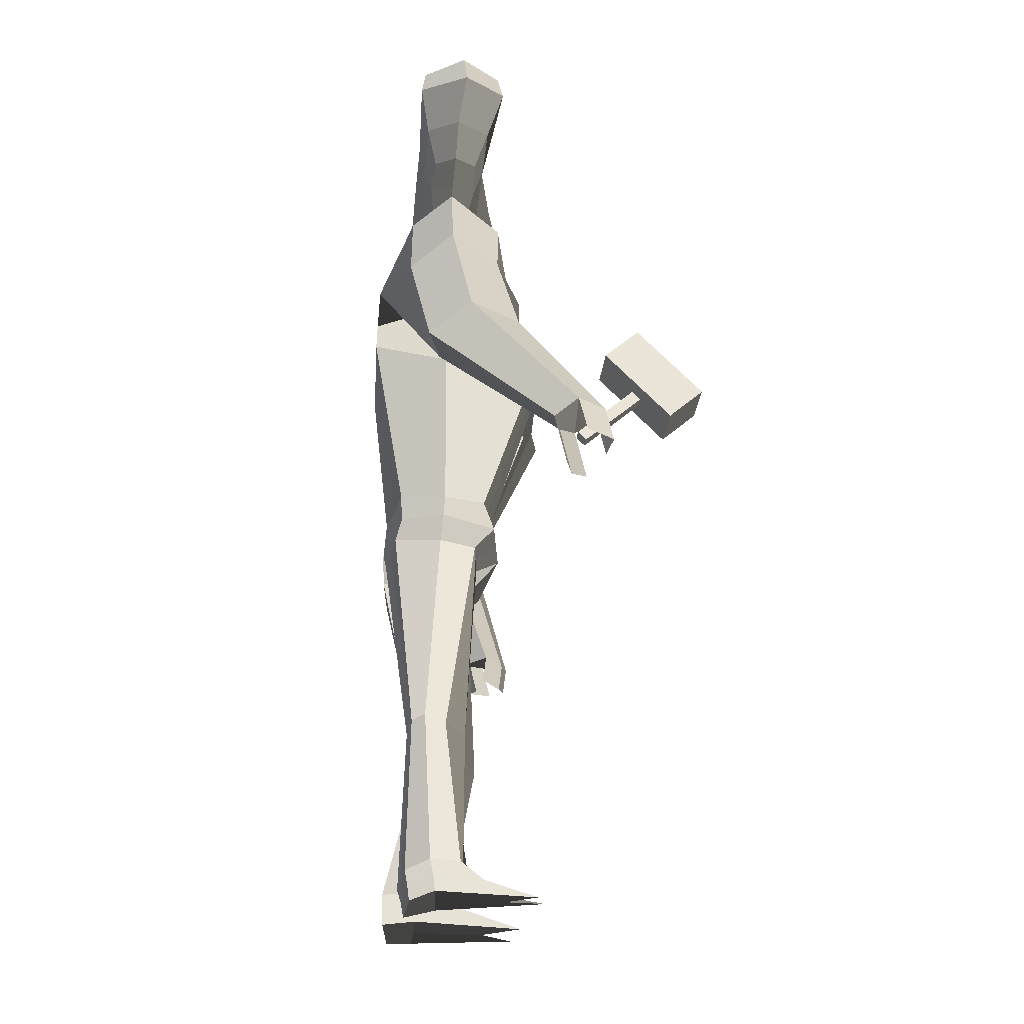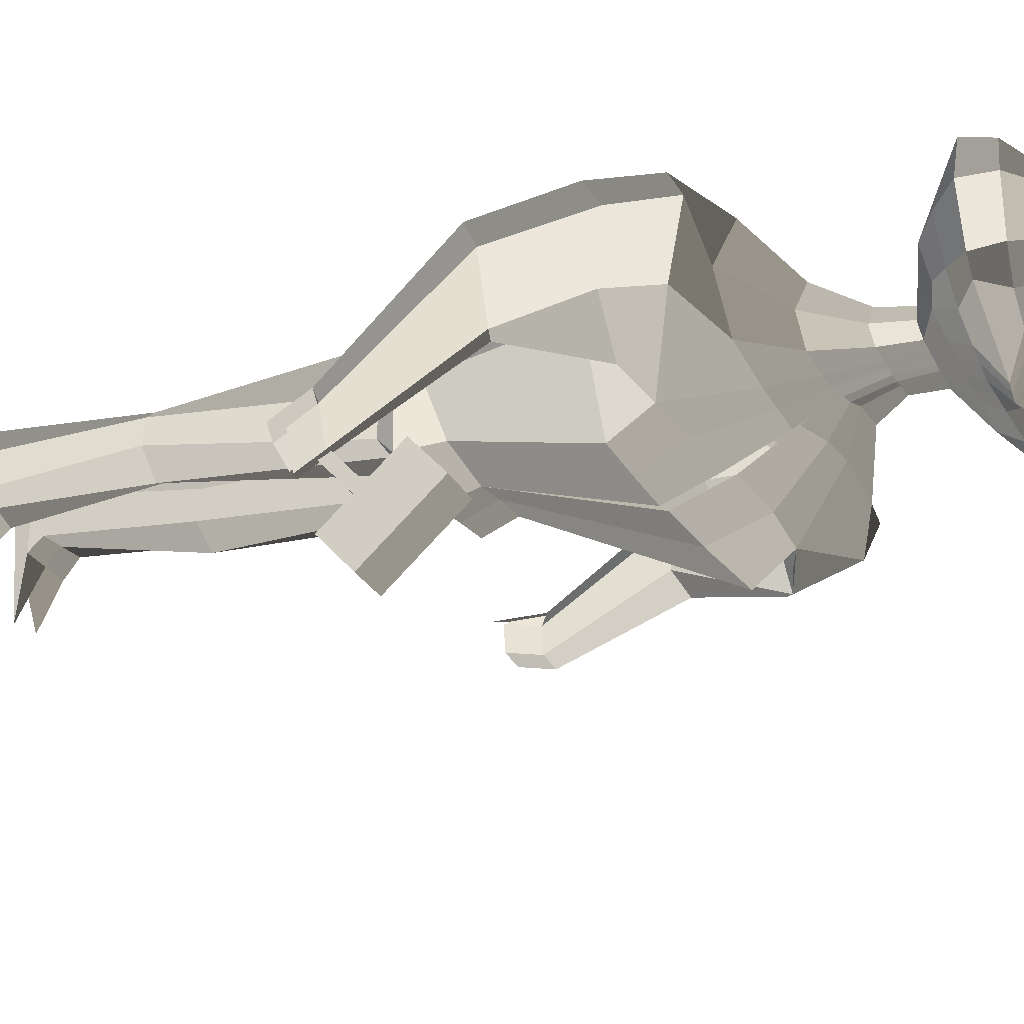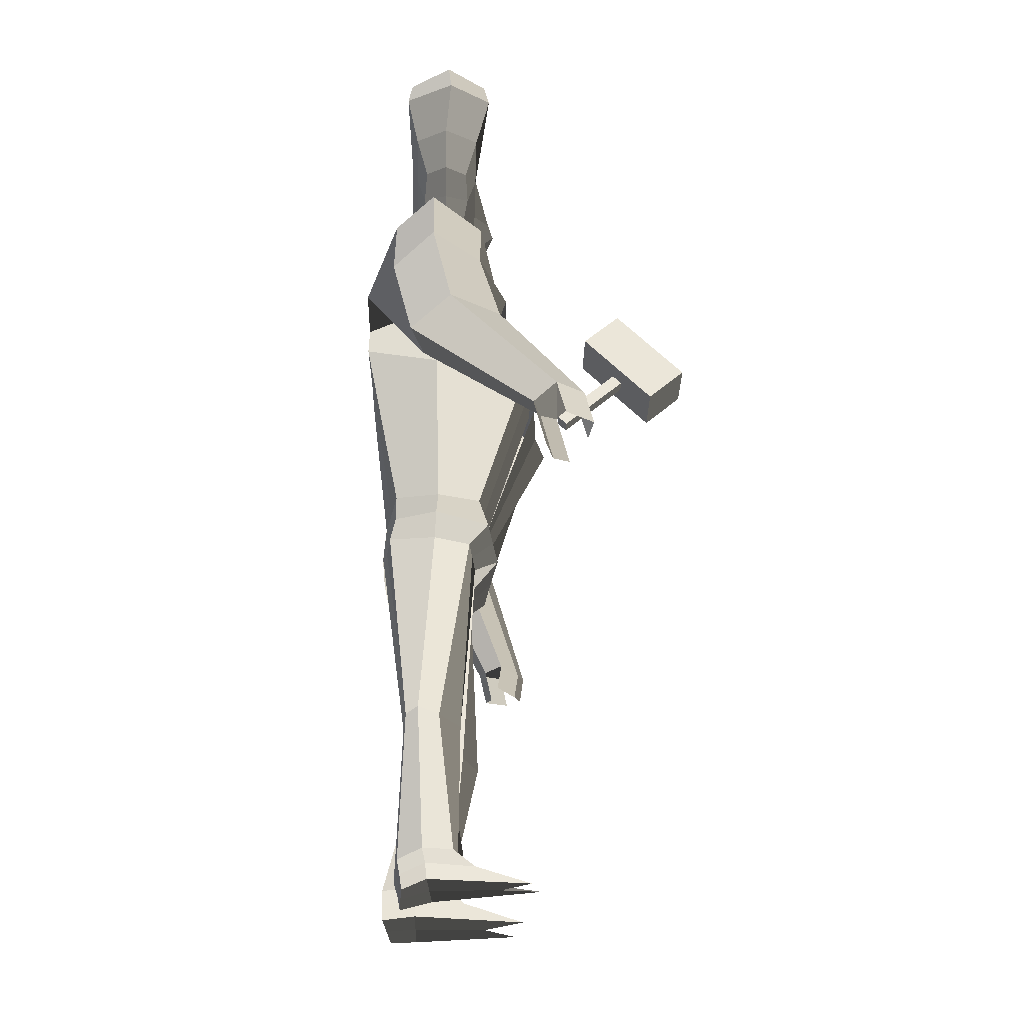
<metadata>
{"format":"obj","ext":"obj","renderer":"f3d","projection":"perspective","resolution":1024,"background":"white","views":[{"elev":-29.1,"azim":-96.3,"up":"+Z"},{"elev":-24.7,"azim":-67.9,"up":"+Y"},{"elev":-32.1,"azim":-91.9,"up":"+Z"}]}
</metadata>
<code>
o HandLeft_Untitled
v -0.2152 -0.01434 0.4575
v -0.2152 0.06148 0.4575
v -0.2731 -0.02283 0.6199
v -0.2731 0.07159 0.6199
v -0.3433 -0.05608 0.5288
v -0.3433 0.09881 0.5288
v -0.3336 -0.04648 0.5748
v -0.3336 0.09204 0.5748
v -0.2746 -0.03359 0.4885
v -0.2746 0.08073 0.4885
v -0.1565 0.06584 0.4421
v -0.1565 -0.0187 0.4421
v -0.1749 0.07159 0.6038
v -0.1749 -0.02283 0.6038
v -0.1859 0.09165 0.5135
v -0.2109 -0.01917 0.5066
v -0.1699 0.08577 0.5502
v -0.17 -0.01786 0.5468
v -0.1712 -0.03359 0.4778
v -0.1712 0.08073 0.4778
v -0.06624 0.06584 0.4407
v -0.06624 -0.0187 0.4407
v -0.06426 0.06584 0.5491
v -0.06426 -0.0187 0.5491
v -0.08044 0.09165 0.5028
v -0.01175 -0.0621 0.5017
v -0.07214 0.08577 0.5375
v -0.07214 -0.02349 0.5375
v -0.07334 -0.03359 0.4718
v -0.07334 0.08073 0.4718
v -0.2444 0.02475 0.4508
v -0.3089 0.02597 0.6319
v 0.02448 0.03188 0.5398
v -0.3872 0.01698 0.5303
v -0.3765 0.02204 0.5816
v -0.3106 0.0254 0.4853
v -0.1994 0.02597 0.6139
v -0.179 0.0249 0.4337
v -0.07603 0.0249 0.5529
v 0.02256 0.05312 0.3456
v 0.02256 -0.004068 0.3456
v -0.06408 0.05101 0.3473
v -0.06408 -0.00621 0.3465
v -0.02076 0.05232 0.3464
v -0.02076 -0.005024 0.3461
v -0.07486 0.02298 0.3411
v -0.01252 -0.0004747 0.4043
v 0.0243 0.04813 0.4037
v -0.04934 -0.0005759 0.4049
v -0.0585 0.02435 0.4
v -0.04934 0.04813 0.4049
v -0.01252 0.04813 0.4043
v 0.0243 -0.0004747 0.4037
v 0.0201 0.07263 0.2753
v 0.0201 -0.02524 0.2738
v -0.1278 0.0684 0.2799
v -0.1278 -0.02871 0.2739
v -0.05385 0.07 0.2779
v -0.05385 -0.02759 0.2734
v -0.1462 0.02179 0.267
v 0.004502 -0.1086 0.1193
v 0.003633 0.1547 0.09237
v 0.01367 0.1094 0.2201
v 0.01357 -0.06107 0.211
v -0.2452 0.1087 0.2258
v -0.2452 -0.05853 0.2146
v -0.1158 0.109 0.2234
v -0.1158 -0.0614 0.2115
v -0.2774 0.02905 0.2023
v -0.379 0.1097 0.1813
v -0.379 -0.0435 0.1787
v -0.1884 0.1602 0.08839
v -0.188 -0.09506 0.09436
v -0.4258 0.04422 0.2167
v -0.2121 0.03294 0.1503
v 0.01322 0.1227 -0.224
v 0.01335 -0.06575 -0.2241
v 0.01108 0.03152 -0.2438
v -0.09926 0.1027 -0.2222
v -0.09955 -0.04867 -0.2258
v -0.1469 0.02595 -0.2429
v -0.0009934 -0.1454 0.03272
v -0.189 -0.1397 0.02851
v 0.002879 0.1546 0.03618
v -0.1893 0.1617 0.04256
v -0.2147 0.03375 0.007024
v -0.3961 0.1121 0.07756
v -0.3961 -0.04133 0.0959
v -0.295 0.1614 0.08582
v -0.2951 -0.09117 0.08287
v -0.4429 0.04226 0.1205
v -0.2671 0.03821 0.08868
v -0.3565 0.05485 -0.08253
v -0.4131 0.07791 -0.07059
v -0.3565 -0.06193 -0.05725
v -0.4131 -0.077 -0.037
v -0.4602 0.009437 -0.03293
v -0.3107 0.003514 -0.06444
v -0.4194 -0.1461 -0.2556
v -0.4516 -0.133 -0.2491
v -0.4195 -0.2108 -0.2409
v -0.4516 -0.2193 -0.2294
v -0.4783 -0.1707 -0.2271
v -0.3935 -0.1753 -0.2449
v 0.2639 -0.01434 0.4496
v 0.2639 0.06148 0.4496
v 0.3277 -0.02283 0.6101
v 0.3277 0.07159 0.6101
v 0.02406 0.06584 0.4392
v 0.02406 -0.0187 0.4392
v 0.02594 0.07798 0.5418
v 0.02577 -0.0187 0.5326
v 0.3945 -0.05608 0.5167
v 0.3945 0.09881 0.5167
v 0.02503 0.0905 0.4922
v 0.02516 -0.07241 0.4992
v 0.3865 -0.04648 0.563
v 0.3865 0.09204 0.563
v 0.02563 0.08577 0.5248
v 0.02563 -0.03359 0.5248
v 0.02455 -0.03359 0.4657
v 0.3244 -0.03359 0.4787
v 0.3244 0.08073 0.4787
v 0.02455 0.08073 0.4657
v 0.2047 0.06584 0.4362
v 0.2047 -0.0187 0.4362
v 0.2289 0.07159 0.5971
v 0.2289 -0.02283 0.5971
v 0.2366 0.09165 0.5066
v 0.2613 -0.01917 0.4989
v 0.222 0.08577 0.5438
v 0.2219 -0.01786 0.5404
v 0.2207 -0.03359 0.4714
v 0.2207 0.08073 0.4714
v 0.1144 0.06584 0.4377
v 0.1144 -0.0187 0.4377
v 0.1164 0.06584 0.5461
v 0.1164 -0.0187 0.5461
v 0.1308 0.09165 0.4994
v 0.06214 -0.0621 0.5005
v 0.1238 0.08577 0.5343
v 0.1238 -0.02349 0.5343
v 0.1226 -0.03359 0.4685
v 0.1226 0.08073 0.4685
v 0.2928 0.02475 0.442
v 0.3639 0.02597 0.6209
v 0.02734 0.03188 0.5398
v 0.4384 0.01698 0.5168
v 0.4296 0.02204 0.5684
v 0.3602 0.0254 0.4743
v 0.2538 0.02597 0.6065
v 0.2268 0.0249 0.427
v 0.1283 0.0249 0.5496
v 0.02214 0.05312 0.3456
v 0.02214 -0.004068 0.3456
v 0.1088 0.06348 0.3402
v 0.1088 0.007566 0.3441
v 0.06546 0.05699 0.3434
v 0.06546 0.001083 0.3449
v 0.1193 0.03806 0.3356
v 0.05935 -0.0004747 0.4031
v 0.02254 0.04813 0.4037
v 0.09617 9.421e-05 0.4025
v 0.1051 0.02589 0.3971
v 0.09617 0.04813 0.4025
v 0.05935 0.04813 0.4031
v 0.02254 -0.0004747 0.4037
v 0.02201 0.07646 0.272
v 0.02201 -0.01925 0.2764
v 0.1699 0.09553 0.2517
v 0.1699 0.003686 0.2834
v 0.09595 0.08921 0.2591
v 0.09596 -0.002395 0.282
v 0.1879 0.04865 0.2575
v 0.004377 -0.1163 0.1374
v 0.003578 0.1412 0.08271
v 0.01348 0.1091 0.2092
v 0.01344 -0.05733 0.2219
v 0.2851 0.1061 0.1782
v 0.2852 -0.05609 0.2418
v 0.1557 0.1072 0.1817
v 0.1557 -0.04947 0.2444
v 0.3167 0.0198 0.1938
v 0.4174 0.0709 0.1486
v 0.4174 -0.07827 0.1923
v 0.2222 0.09467 0.04377
v 0.2226 -0.1334 0.15
v 0.4656 -0.003345 0.2067
v 0.249 0.003399 0.1477
v 0.01326 0.1229 -0.2241
v 0.01335 -0.06575 -0.2241
v 0.01108 0.03152 -0.2438
v 0.1461 0.09813 -0.2231
v 0.1457 -0.05414 -0.2229
v 0.195 0.02827 -0.244
v -0.00105 -0.1549 0.04493
v 0.2214 -0.1845 0.08557
v 0.002885 0.1451 0.03177
v 0.2212 0.09453 0.01093
v 0.2462 0.003417 0.01495
v 0.431 0.04021 0.07256
v 0.431 -0.1098 0.0755
v 0.3299 0.08423 0.04283
v 0.3299 -0.1519 0.1112
v 0.4792 -0.0261 0.1156
v 0.3022 -0.02551 0.08933
v 0.3856 0.04887 -0.06393
v 0.4428 0.06523 -0.04686
v 0.3856 -0.06087 -0.08436
v 0.4428 -0.08311 -0.07373
v 0.4907 -0.008396 -0.03749
v 0.3401 -0.006419 -0.06393
v 0.4408 -0.07242 -0.2975
v 0.4732 -0.06187 -0.2883
v 0.4408 -0.1386 -0.3034
v 0.4733 -0.1505 -0.2962
v 0.5004 -0.1047 -0.2801
v 0.415 -0.1037 -0.2954
v 0.01242 0.1271 -0.2881
v 0.01233 -0.08582 -0.2886
v 0.009589 0.03224 -0.2836
v -0.1236 0.102 -0.283
v -0.1247 -0.06486 -0.292
v -0.1515 0.02902 -0.2822
v 0.01233 0.1274 -0.2884
v 0.01233 -0.08577 -0.2884
v 0.009589 0.03224 -0.2836
v 0.1739 0.1032 -0.2862
v 0.173 -0.0645 -0.2906
v 0.2011 0.02999 -0.2838
v -0.017 0.03169 -0.3176
v -0.01445 0.1233 -0.3216
v -0.1076 0.1113 -0.3165
v -0.01457 -0.04319 -0.3225
v -0.1084 -0.03176 -0.3235
v -0.1189 0.03096 -0.3165
v -0.03043 0.0516 -0.6648
v -0.04432 0.078 -0.6649
v -0.1049 0.07354 -0.6634
v -0.02896 0.004113 -0.6766
v -0.1224 0.01629 -0.6718
v -0.1325 0.05252 -0.661
v -0.03903 0.03378 -0.9267
v -0.03435 0.08666 -0.9417
v -0.1284 0.08007 -0.9384
v -0.04466 -0.03271 -0.921
v -0.1322 -0.01159 -0.9207
v -0.1405 0.03956 -0.9218
v 0.04768 0.03188 -0.3204
v 0.05022 0.1237 -0.3247
v 0.157 0.1118 -0.3226
v 0.05012 -0.04307 -0.3252
v 0.1563 -0.03174 -0.3258
v 0.1673 0.03124 -0.3204
v 0.04362 0.02231 -0.6662
v 0.06183 0.04818 -0.6691
v 0.1371 0.03572 -0.6705
v 0.0453 -0.02629 -0.6743
v 0.1517 -0.01647 -0.6746
v 0.1632 0.02055 -0.6671
v 0.04114 0.05376 -0.9185
v 0.0441 0.108 -0.9251
v 0.1502 0.09551 -0.9258
v 0.04294 -0.008028 -0.9215
v 0.1493 0.001769 -0.9229
v 0.1607 0.05182 -0.9197
v 0.4152 -0.08472 -0.3718
v 0.4477 -0.07443 -0.3626
v 0.4748 -0.1176 -0.3543
v 0.4281 -0.1313 -0.3587
v 0.4606 -0.1432 -0.3515
v 0.4023 -0.09646 -0.3507
v -0.4042 -0.2269 -0.2904
v -0.4363 -0.2355 -0.279
v -0.463 -0.1869 -0.2766
v -0.3976 -0.1683 -0.3274
v -0.4297 -0.1552 -0.3209
v -0.3716 -0.1975 -0.3167
v -0.03973 0.02195 -0.9764
v -0.03317 0.07522 -0.9887
v -0.1269 0.07151 -0.9893
v -0.08066 -0.1583 -0.9721
v -0.1305 -0.14 -0.9777
v -0.1413 0.0307 -0.9762
v 0.04008 0.05104 -0.9713
v 0.04309 0.106 -0.9777
v 0.1492 0.09339 -0.979
v 0.06108 -0.1325 -0.9719
v 0.1258 -0.1219 -0.9741
v 0.1597 0.04961 -0.9732
v 0.1604 0.05067 -0.9455
v 0.1499 0.0944 -0.9514
v 0.04372 0.107 -0.9503
v 0.04072 0.05199 -0.9441
v 0.04212 -0.03118 -0.9461
v 0.1484 -0.03216 -0.9484
v -0.1278 0.0753 -0.9635
v -0.03393 0.07992 -0.9639
v -0.1417 0.03392 -0.9484
v -0.1402 -0.04779 -0.9533
v -0.04717 -0.05873 -0.9459
v -0.03999 0.02716 -0.9515
v 0.06922 0.06584 0.4384
v 0.06922 -0.0187 0.4384
v 0.07115 0.07191 0.544
v 0.07106 -0.0187 0.5394
v 0.07793 0.09108 0.4958
v 0.04365 -0.06726 0.4998
v 0.07472 0.08577 0.5296
v 0.07472 -0.02854 0.5296
v 0.07358 -0.03359 0.4671
v 0.07357 0.08073 0.4671
v 0.0778 0.02839 0.5447
v 0.0438 0.05351 0.3451
v 0.0438 -0.003261 0.3452
v 0.04095 0.04813 0.4034
v 0.04095 -0.0004747 0.4034
v 0.05898 0.07976 0.2684
v 0.05898 -0.01327 0.2782
v 0.08468 0.1081 0.1888
v 0.0847 -0.05141 0.2386
v 0.1125 0.1137 0.06046
v 0.1133 -0.1265 0.1517
v 0.07974 0.1133 -0.2238
v 0.07969 -0.05676 -0.2243
v 0.1119 0.1315 0.02727
v 0.1098 -0.162 0.05579
v 0.093 0.1159 -0.2877
v 0.09277 -0.07471 -0.2888
v 0.1035 0.1179 -0.3242
v 0.1032 -0.03736 -0.3254
v 0.09943 0.03904 -0.67
v 0.09813 -0.05382 -0.6748
v 0.09715 0.1018 -0.9255
v 0.09611 -0.00338 -0.9222
v 0.09613 0.09974 -0.9783
v 0.0938 -0.06781 -0.9741
v 0.09989 0.05035 -0.9722
v 0.0952 -0.03166 -0.9473
v 0.09681 0.1007 -0.9508
v -0.02109 0.06584 0.4399
v -0.02109 -0.0187 0.4399
v -0.01916 0.07191 0.5454
v -0.01924 -0.0187 0.5408
v -0.0277 0.09108 0.4975
v 0.006708 -0.06726 0.5004
v -0.02325 0.08577 0.5312
v -0.02325 -0.02854 0.5312
v -0.02439 -0.03359 0.4687
v -0.02439 0.08073 0.4687
v -0.02578 0.02839 0.5464
v 0.0009027 0.053 0.3459
v 0.0009024 -0.00429 0.3459
v 0.005887 0.04813 0.404
v 0.005887 -0.0004747 0.404
v -0.01687 0.07203 0.2762
v -0.01688 -0.02591 0.274
v -0.05105 0.1092 0.2219
v -0.05106 -0.06124 0.2112
v -0.09255 0.1579 0.09029
v -0.0919 -0.1016 0.1059
v -0.04292 0.1125 -0.2234
v -0.04302 -0.05734 -0.2248
v -0.09328 0.1567 0.03714
v -0.09525 -0.144 0.03084
v -0.05589 0.1153 -0.287
v -0.05621 -0.07498 -0.2896
v -0.06116 0.1174 -0.3203
v -0.06145 -0.03749 -0.3229
v -0.07473 0.06977 -0.6651
v -0.07645 -0.02077 -0.6721
v -0.08138 0.08353 -0.9404
v -0.08622 -0.01975 -0.9208
v -0.07976 0.07342 -0.9887
v -0.09789 -0.09028 -0.9771
v -0.09035 0.02647 -0.9762
v -0.09522 -0.05374 -0.9515
v -0.0807 0.07758 -0.9633
v -0.4108 -0.189 -0.279
v -0.4105 -0.1757 -0.2647
v -0.4301 -0.1889 -0.2787
v -0.4298 -0.1756 -0.2644
v -0.4096 -0.2839 -0.1921
v -0.4093 -0.2705 -0.1778
v -0.4289 -0.2838 -0.1918
v -0.4286 -0.2705 -0.1775
v -0.3792 -0.3296 -0.2389
v -0.3767 -0.2224 -0.1238
v -0.4556 -0.3293 -0.2377
v -0.4531 -0.2221 -0.1225
v -0.3785 -0.3863 -0.187
v -0.3761 -0.2791 -0.07185
v -0.4549 -0.386 -0.1858
v -0.4524 -0.2788 -0.07064
f 38 12 1 31
f 37 32 3 14
f 18 14 3 7
f 35 32 4 8
f 20 11 2 10
f 17 15 6 8
f 36 34 6 10
f 19 16 5 9
f 13 17 8 4
f 34 35 8 6
f 16 18 7 5
f 12 19 9 1
f 31 36 10 2
f 15 20 10 6
f 25 30 20 15
f 22 29 19 12
f 26 28 18 16
f 23 27 17 13
f 29 26 16 19
f 27 25 15 17
f 30 21 11 20
f 28 24 14 18
f 39 37 14 24
f 47 49 43 45
f 355 47 45 353
f 348 344 24 28
f 350 341 21 30
f 347 345 25 27
f 349 346 26 29
f 343 347 27 23
f 346 348 28 26
f 342 349 29 22
f 345 350 30 25
f 49 50 46 43
f 23 13 37 39
f 1 9 36 31
f 5 7 35 34
f 9 5 34 36
f 51 52 44 42
f 7 3 32 35
f 13 4 32 37
f 11 38 31 2
f 42 44 58 56
f 352 40 54 356
f 50 51 42 46
f 354 48 40 352
f 341 109 48 354
f 38 11 51 50
f 11 21 52 51
f 12 38 50 49
f 342 22 47 355
f 22 12 49 47
f 356 54 63 358
f 59 57 66 68
f 353 45 59 357
f 45 43 57 59
f 358 63 62 360
f 68 66 71 73
f 359 68 73 361
f 56 58 67 65
f 357 59 68 359
f 71 74 91 88
f 365 83 80 363
f 74 70 87 91
f 65 67 72 70
f 192 190 225 227
f 362 76 219 366
f 86 85 79 81
f 364 84 76 362
f 83 86 81 80
f 73 75 86 83
f 360 62 84 364
f 75 72 85 86
f 361 73 83 365
f 87 89 93 94
f 91 87 94 97
f 70 72 89 87
f 72 75 92 89
f 75 73 90 92
f 73 71 88 90
f 96 97 103 102
f 95 96 102 101
f 92 90 95 98
f 89 92 98 93
f 90 88 96 95
f 88 91 97 96
f 104 101 102 103
f 99 104 103 100
f 97 94 100 103
f 94 93 99 100
f 98 95 101 104
f 93 98 104 99
f 152 145 105 126
f 151 128 107 146
f 132 117 107 128
f 149 118 108 146
f 134 123 106 125
f 131 118 114 129
f 150 123 114 148
f 133 122 113 130
f 127 108 118 131
f 148 114 118 149
f 130 113 117 132
f 126 105 122 133
f 145 106 123 150
f 129 114 123 134
f 139 129 134 144
f 136 126 133 143
f 140 130 132 142
f 137 127 131 141
f 143 133 130 140
f 141 131 129 139
f 144 134 125 135
f 142 132 128 138
f 153 138 128 151
f 161 159 157 163
f 317 315 159 161
f 310 142 138 306
f 312 144 135 303
f 309 141 139 307
f 311 143 140 308
f 305 137 141 309
f 308 140 142 310
f 304 136 143 311
f 307 139 144 312
f 163 157 160 164
f 137 153 151 127
f 105 145 150 122
f 113 148 149 117
f 122 150 148 113
f 165 156 158 166
f 117 149 146 107
f 127 151 146 108
f 125 106 145 152
f 156 170 172 158
f 314 318 168 154
f 164 160 156 165
f 316 314 154 162
f 303 316 162 109
f 152 164 165 125
f 125 165 166 135
f 126 163 164 152
f 304 317 161 136
f 136 161 163 126
f 318 320 177 168
f 173 182 180 171
f 315 319 173 159
f 159 173 171 157
f 320 322 176 177
f 182 187 185 180
f 321 323 187 182
f 170 179 181 172
f 319 321 182 173
f 185 202 205 188
f 327 325 194 197
f 188 205 201 184
f 179 184 186 181
f 78 77 220 221
f 193 195 230 228
f 200 195 193 199
f 326 324 190 198
f 197 194 195 200
f 187 197 200 189
f 322 326 198 176
f 189 200 199 186
f 323 327 197 187
f 201 208 207 203
f 205 211 208 201
f 184 201 203 186
f 186 203 206 189
f 189 206 204 187
f 187 204 202 185
f 210 216 217 211
f 209 215 216 210
f 206 212 209 204
f 203 207 212 206
f 204 209 210 202
f 202 210 211 205
f 216 215 218 213 214 217
f 211 217 214 208
f 208 214 213 207
f 212 218 215 209
f 207 213 218 212
f 366 219 232 368
f 224 222 233 236
f 228 230 254 251
f 230 229 253 254
f 191 192 227 226
f 80 81 224 223
f 363 80 223 367
f 324 193 228 328
f 195 194 229 230
f 81 79 222 224
f 325 191 226 329
f 76 78 221 219
f 231 234 240 237
f 368 232 238 370
f 221 220 234 231
f 367 223 235 369
f 219 221 231 232
f 223 224 236 235
f 241 242 248 247
f 238 237 243 244
f 369 235 241 371
f 232 231 237 238
f 235 236 242 241
f 236 233 239 242
f 294 293 286 285
f 300 299 284 283
f 242 239 245 248
f 370 238 244 372
f 237 240 246 243
f 371 241 247 373
f 251 254 260 257
f 254 253 259 260
f 328 228 251 330
f 226 227 249 252
f 329 226 252 331
f 227 225 250 249
f 333 258 264 335
f 258 255 261 264
f 330 251 257 332
f 252 249 255 258
f 331 252 258 333
f 249 250 256 255
f 292 291 290 287
f 378 298 280 374
f 255 256 262 261
f 260 259 265 266
f 257 260 266 263
f 332 257 263 334
f 214 217 269 268
f 213 214 268 267
f 215 218 272 270
f 215 216 271 270
f 103 102 274 275
f 102 101 273 274
f 99 104 278 276
f 100 99 276 277
f 376 375 283 284
f 374 376 284 281
f 338 290 289 337
f 336 287 290 338
f 377 300 283 375
f 295 294 285 288
f 299 297 281 284
f 340 292 287 336
f 298 302 279 280
f 291 296 289 290
f 339 295 288 337
f 302 301 282 279
f 335 264 295 339
f 266 265 296 291
f 334 263 292 340
f 264 261 294 295
f 263 266 291 292
f 261 262 293 294
f 243 246 301 302
f 244 243 302 298
f 248 245 297 299
f 373 247 300 377
f 372 244 298 378
f 247 248 299 300
f 262 334 340 293
f 265 335 339 296
f 296 339 337 289
f 293 340 336 286
f 286 336 338 285
f 285 338 337 288
f 256 332 334 262
f 253 331 333 259
f 250 330 332 256
f 259 333 335 265
f 229 329 331 253
f 225 328 330 250
f 194 325 329 229
f 190 324 328 225
f 175 196 327 323
f 186 199 326 322
f 199 193 324 326
f 196 191 325 327
f 169 178 321 319
f 178 175 323 321
f 181 186 322 320
f 155 169 319 315
f 172 181 320 318
f 110 167 317 304
f 135 166 316 303
f 166 158 314 316
f 158 172 318 314
f 115 307 312 124
f 110 304 311 121
f 116 308 310 120
f 111 305 309 119
f 121 311 308 116
f 119 309 307 115
f 124 312 303 109
f 120 310 306 112
f 167 155 315 317
f 245 372 378 297
f 246 373 377 301
f 301 377 375 282
f 280 279 376 374
f 279 282 375 376
f 297 378 374 281
f 240 371 373 246
f 239 370 372 245
f 234 369 371 240
f 220 367 369 234
f 233 368 370 239
f 77 363 367 220
f 222 366 368 233
f 61 361 365 82
f 72 360 364 85
f 85 364 362 79
f 79 362 366 222
f 82 365 363 77
f 55 357 359 64
f 64 359 361 61
f 67 358 360 72
f 41 353 357 55
f 58 356 358 67
f 110 342 355 53
f 21 341 354 52
f 52 354 352 44
f 44 352 356 58
f 115 124 350 345
f 110 121 349 342
f 116 120 348 346
f 111 119 347 343
f 121 116 346 349
f 119 115 345 347
f 124 109 341 350
f 120 112 344 348
f 53 355 353 41
f 379 381 382 380
f 383 384 386 385
f 380 382 386 384
f 381 379 383 385
f 382 381 385 386
f 379 380 384 383
f 351 39 24 344
f 343 23 39 351
f 46 42 56 60
f 60 56 65 69
f 57 60 69 66
f 43 46 60 57
f 69 65 70 74
f 66 69 74 71
f 313 306 138 153
f 305 313 153 137
f 160 174 170 156
f 174 183 179 170
f 171 180 183 174
f 157 171 174 160
f 183 188 184 179
f 180 185 188 183
f 111 147 313 305
f 147 112 306 313
f 111 343 351 33
f 33 351 344 112
f 387 389 390 388
f 391 392 394 393
f 390 389 393 394
f 387 388 392 391
f 388 390 394 392
f 389 387 391 393

</code>
